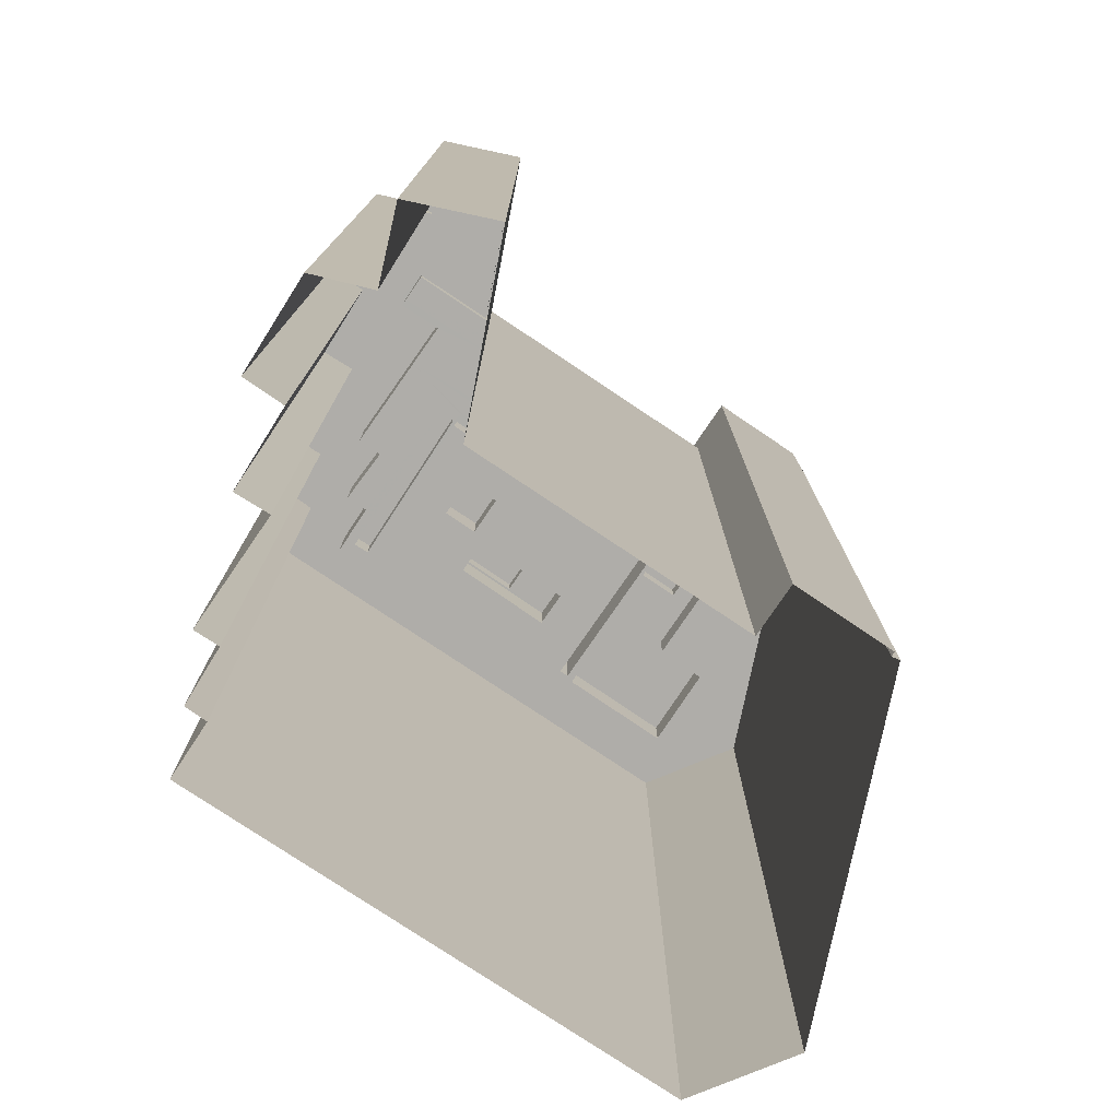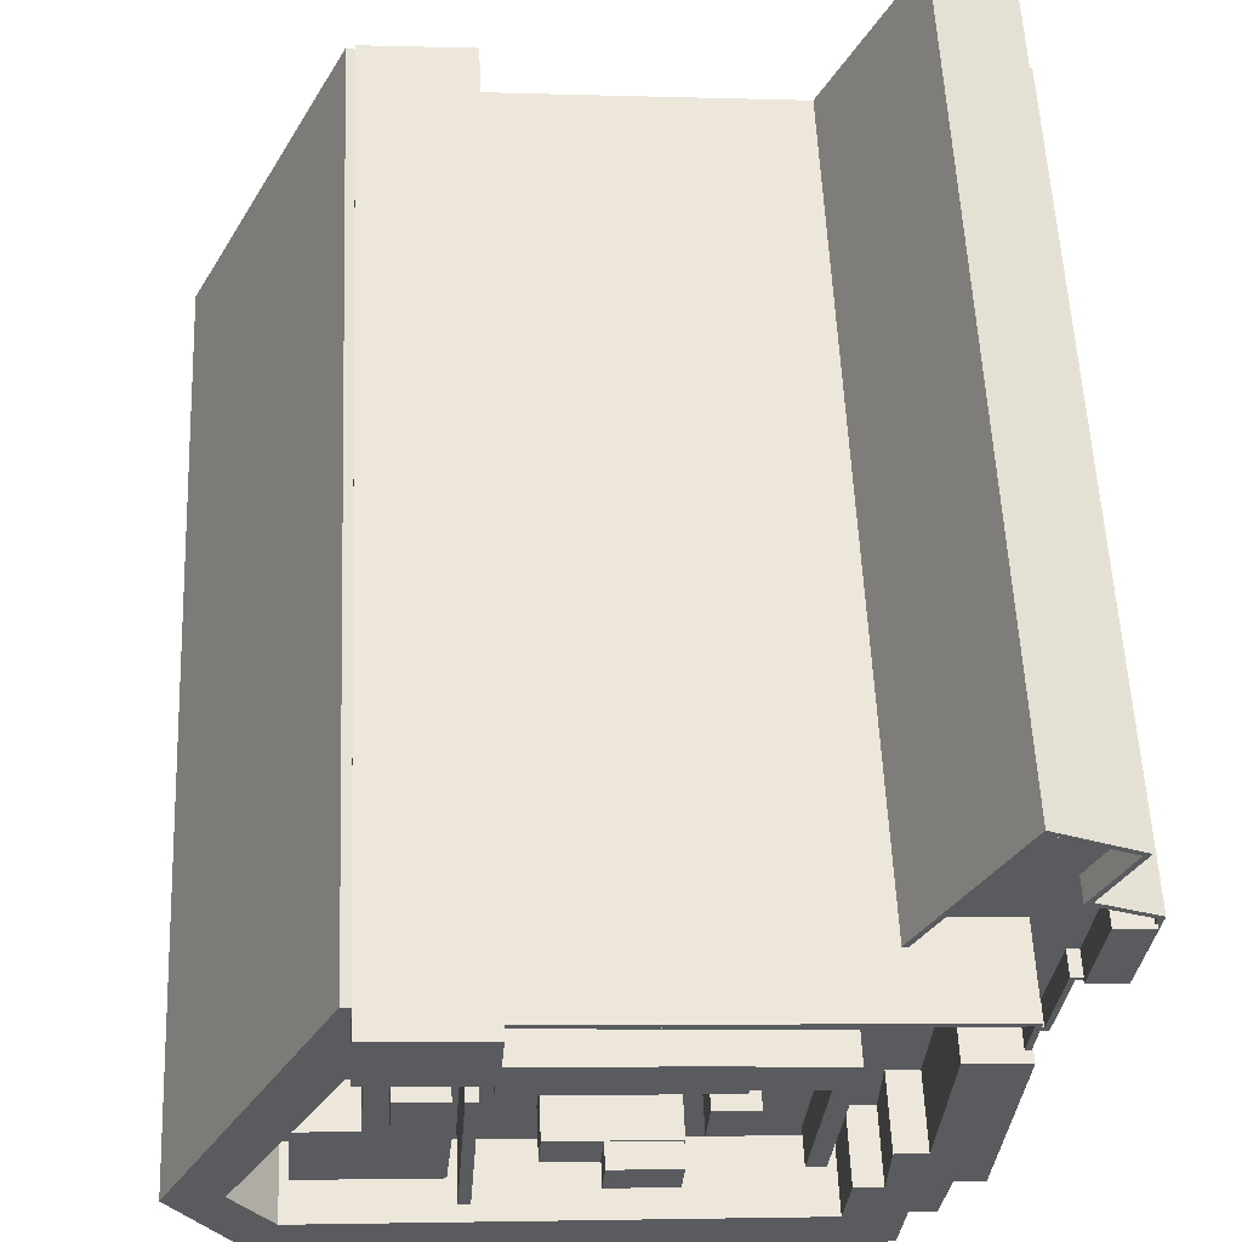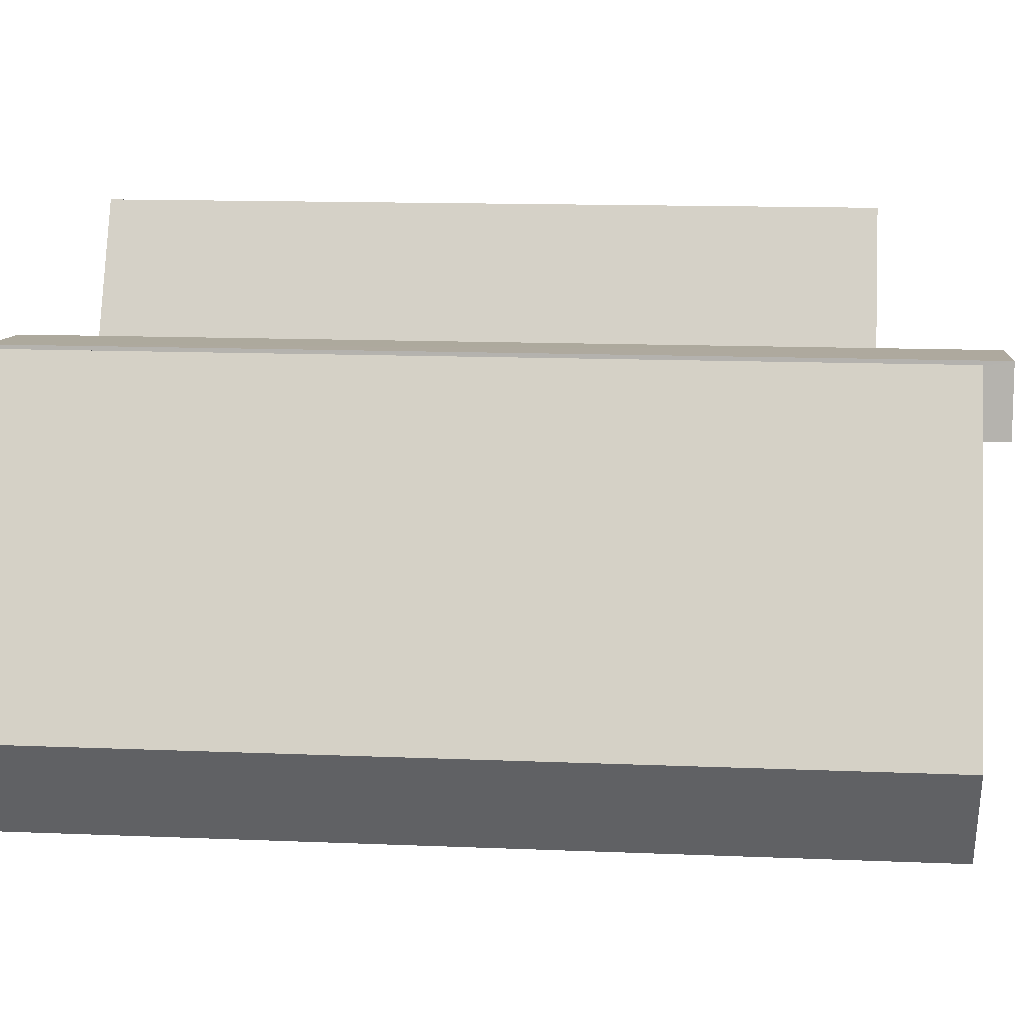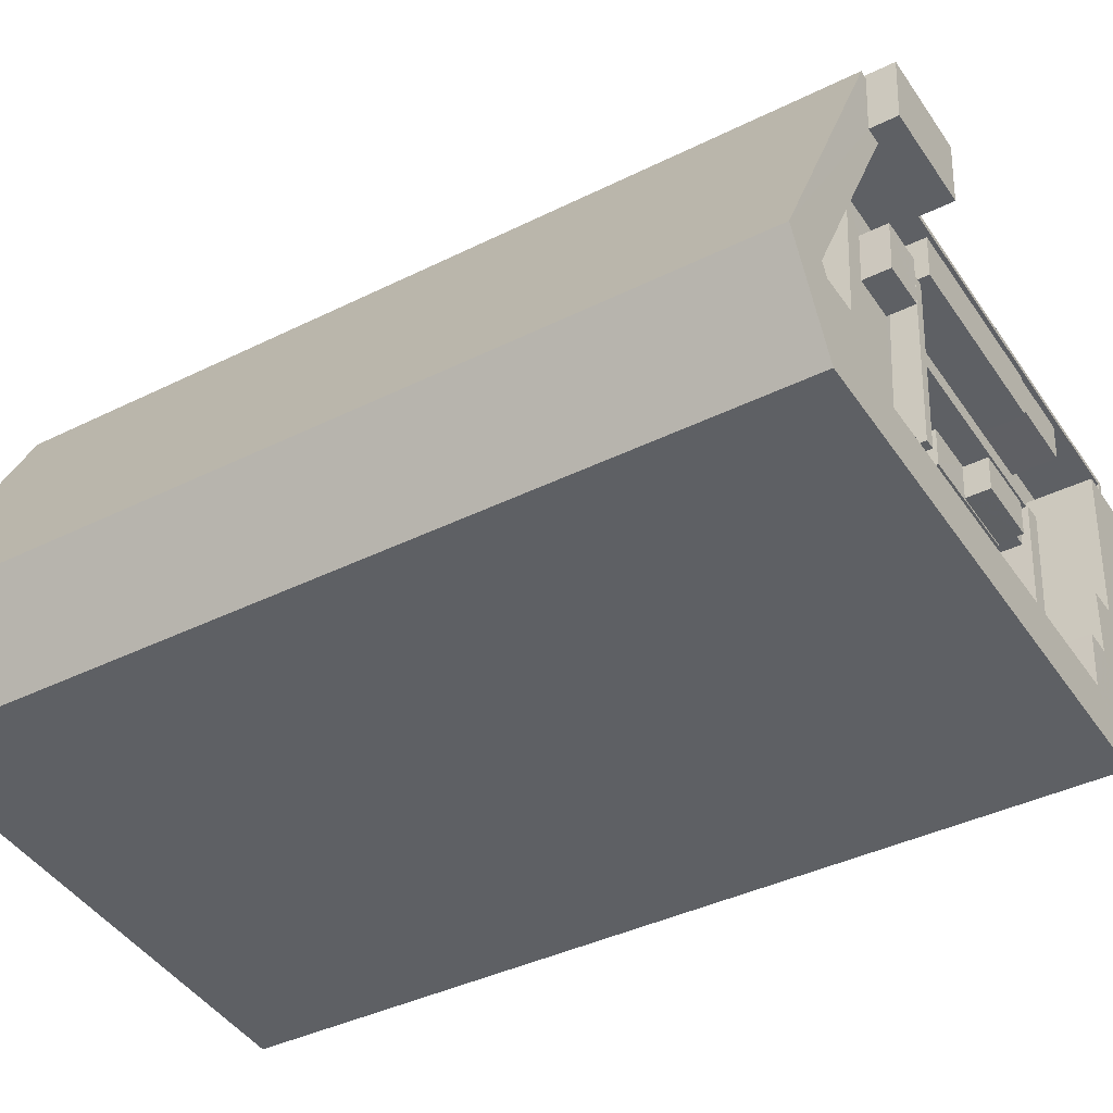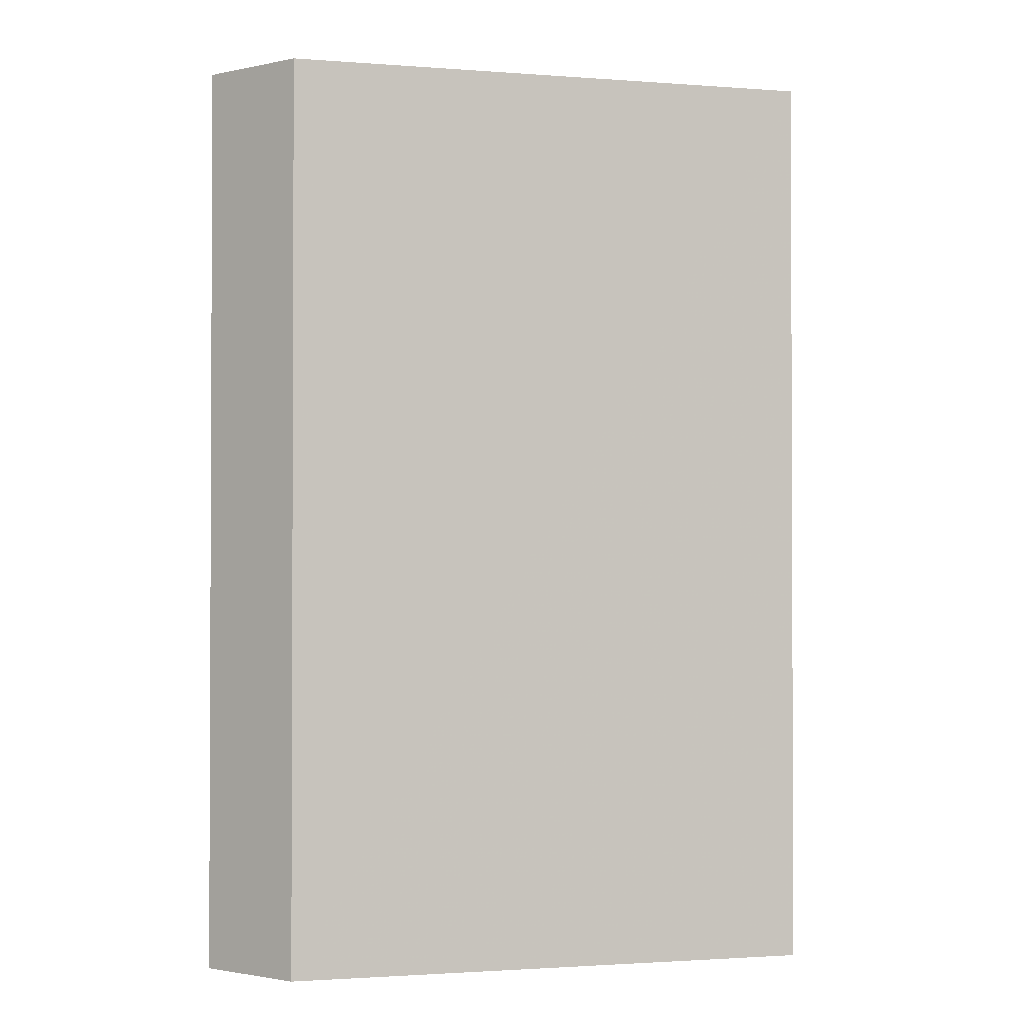
<metadata>
{"format":"obj","ext":"obj","renderer":"f3d","projection":"perspective","resolution":1024,"background":"white","views":[{"elev":-77.2,"azim":141.5,"up":"+Z"},{"elev":56.7,"azim":-2.5,"up":"+Y"},{"elev":13.4,"azim":-84.7,"up":"+Y"},{"elev":-39.0,"azim":-58.0,"up":"+Y"},{"elev":-1.5,"azim":-21.4,"up":"+Z"}]}
</metadata>
<code>
v -5416 -3.607e+04 2.815
v -5419 -3.607e+04 2.818
v -5403 -3.605e+04 2.822
v -5385 -3.607e+04 2.813
v -5385 -3.608e+04 2.812
v -5410 -3.605e+04 2.824
v -5409 -3.605e+04 2.824
v -5403 -3.605e+04 2.823
v -5409 -3.605e+04 2.824
v -5383 -3.607e+04 2.815
v -5384 -3.607e+04 2.813
v -5381 -3.606e+04 2.817
v -5382 -3.607e+04 2.814
v -5375 -3.605e+04 2.82
v -5376 -3.606e+04 2.818
v -5378 -3.606e+04 2.818
v -5377 -3.605e+04 2.822
v -5379 -3.605e+04 2.821
v -5381 -3.605e+04 2.823
v -5379 -3.606e+04 2.817
v -5386 -3.605e+04 2.82
v -5405 -3.606e+04 54.81
v -5406 -3.607e+04 54.81
v -5405 -3.607e+04 54.81
v -5404 -3.606e+04 54.81
v -5402 -3.607e+04 50.95
v -5402 -3.607e+04 50.95
v -5405 -3.607e+04 50.95
v -5405 -3.607e+04 50.95
v -5405 -3.606e+04 50.95
v -5405 -3.606e+04 50.95
v -5405 -3.606e+04 50.95
v -5404 -3.606e+04 50.95
v -5404 -3.606e+04 50.95
v -5404 -3.606e+04 50.95
v -5389 -3.606e+04 50.95
v -5389 -3.606e+04 50.95
v -5389 -3.606e+04 50.95
v -5384 -3.606e+04 50.95
v -5384 -3.606e+04 50.95
v -5393 -3.606e+04 50.95
v -5404 -3.606e+04 50.95
v -5390 -3.607e+04 50.95
v -5390 -3.607e+04 50.95
v -5395 -3.607e+04 50.95
v -5394 -3.607e+04 50.95
v -5392 -3.607e+04 50.95
v -5394 -3.606e+04 50.95
v -5394 -3.606e+04 50.95
v -5392 -3.606e+04 50.95
v -5389 -3.606e+04 50.95
v -5389 -3.606e+04 50.95
v -5388 -3.607e+04 50.95
v -5386 -3.607e+04 50.95
v -5386 -3.607e+04 50.95
v -5388 -3.607e+04 50.95
v -5389 -3.607e+04 50.95
v -5385 -3.607e+04 50.95
v -5388 -3.606e+04 50.95
v -5393 -3.606e+04 50.95
v -5389 -3.606e+04 50.95
v -5403 -3.606e+04 50.95
v -5405 -3.606e+04 50.95
v -5409 -3.605e+04 50.95
v -5411 -3.606e+04 50.95
v -5409 -3.606e+04 50.95
v -5409 -3.606e+04 50.95
v -5381 -3.606e+04 50.95
v -5384 -3.606e+04 50.95
v -5381 -3.606e+04 50.95
v -5387 -3.606e+04 50.95
v -5393 -3.606e+04 50.95
v -5393 -3.606e+04 50.95
v -5389 -3.606e+04 50.95
v -5399 -3.606e+04 50.95
v -5403 -3.605e+04 50.95
v -5409 -3.605e+04 50.95
v -5408 -3.605e+04 50.96
v -5387 -3.606e+04 50.95
v -5381 -3.606e+04 50.95
v -5403 -3.605e+04 50.95
v -5399 -3.605e+04 50.95
v -5396 -3.607e+04 50.95
v -5406 -3.607e+04 50.95
v -5414 -3.607e+04 50.95
v -5395 -3.607e+04 50.95
v -5413 -3.607e+04 50.95
v -5416 -3.607e+04 50.95
v -5410 -3.607e+04 50.95
v -5413 -3.607e+04 50.95
v -5404 -3.606e+04 50.95
v -5406 -3.607e+04 50.95
v -5405 -3.607e+04 50.95
v -5408 -3.605e+04 54.46
v -5409 -3.605e+04 54.45
v -5408 -3.605e+04 54.46
v -5403 -3.605e+04 54.45
v -5381 -3.606e+04 54.45
v -5381 -3.606e+04 54.45
v -5381 -3.606e+04 54.45
v -5403 -3.605e+04 54.45
v -5381 -3.606e+04 54.45
v -5399 -3.607e+04 53.72
v -5402 -3.607e+04 53.72
v -5396 -3.607e+04 53.72
v -5396 -3.607e+04 53.72
v -5396 -3.607e+04 53.72
v -5402 -3.607e+04 53.72
v -5399 -3.607e+04 53.72
v -5402 -3.607e+04 53.72
v -5395 -3.607e+04 53.72
v -5395 -3.607e+04 53.72
v -5395 -3.607e+04 55.09
v -5399 -3.607e+04 55.09
v -5399 -3.607e+04 55.09
v -5396 -3.607e+04 55.09
v -5405 -3.606e+04 53.47
v -5408 -3.606e+04 53.47
v -5406 -3.606e+04 53.47
v -5406 -3.606e+04 53.47
v -5406 -3.607e+04 53.46
v -5408 -3.606e+04 53.47
v -5409 -3.607e+04 53.46
v -5408 -3.606e+04 53.47
v -5409 -3.606e+04 53.47
v -5410 -3.607e+04 53.47
v -5413 -3.607e+04 53.46
v -5413 -3.607e+04 53.47
v -5404 -3.606e+04 53
v -5389 -3.606e+04 53
v -5404 -3.606e+04 53
v -5389 -3.606e+04 53
v -5388 -3.606e+04 53
v -5390 -3.607e+04 53
v -5389 -3.607e+04 53
v -5389 -3.606e+04 53
v -5399 -3.606e+04 53.7
v -5387 -3.606e+04 53.7
v -5399 -3.605e+04 53.7
v -5387 -3.606e+04 53.7
v -5382 -3.607e+04 55.06
v -5381 -3.606e+04 55.07
v -5385 -3.607e+04 55.06
v -5385 -3.608e+04 55.06
v -5388 -3.607e+04 55.06
v -5416 -3.607e+04 55.06
v -5409 -3.605e+04 55.07
v -5409 -3.605e+04 55.07
v -5410 -3.605e+04 55.07
v -5419 -3.607e+04 55.07
v -5384 -3.607e+04 55.06
v -5383 -3.607e+04 55.06
v -5385 -3.607e+04 55.06
v -5414 -3.607e+04 55.06
v -5384 -3.606e+04 55.07
v -5416 -3.607e+04 55.07
v -5408 -3.605e+04 55.07
v -5386 -3.607e+04 55.06
v -5386 -3.607e+04 55.06
v -5388 -3.607e+04 55.06
v -5403 -3.605e+04 56.71
v -5409 -3.605e+04 56.71
v -5409 -3.605e+04 56.71
v -5403 -3.605e+04 56.71
v -5406 -3.606e+04 55.06
v -5406 -3.606e+04 55.06
v -5408 -3.606e+04 55.06
v -5408 -3.606e+04 55.06
v -5392 -3.606e+04 53.7
v -5394 -3.607e+04 53.7
v -5392 -3.607e+04 53.7
v -5394 -3.606e+04 53.71
v -5393 -3.606e+04 55.05
v -5389 -3.606e+04 55.05
v -5389 -3.606e+04 55.05
v -5393 -3.606e+04 55.05
v -5393 -3.606e+04 55.05
v -5393 -3.606e+04 55.05
v -5403 -3.606e+04 55.05
v -5404 -3.606e+04 55.05
v -5381 -3.605e+04 49.47
v -5386 -3.605e+04 49.46
v -5379 -3.605e+04 49.46
v -5381 -3.606e+04 49.46
v -5379 -3.606e+04 49.46
v -5379 -3.606e+04 49.46
v -5381 -3.606e+04 49.46
v -5381 -3.606e+04 49.46
v -5381 -3.606e+04 49.46
v -5377 -3.605e+04 49.46
v -5376 -3.605e+04 49.46
v -5378 -3.605e+04 49.46
v -5376 -3.605e+04 49.46
v -5378 -3.606e+04 49.46
v -5376 -3.606e+04 50.86
v -5375 -3.605e+04 50.86
v -5376 -3.605e+04 50.86
v -5378 -3.606e+04 50.86
v -5378 -3.606e+04 50.86
v -5379 -3.606e+04 50.86
v -5379 -3.606e+04 50.86
v -5381 -3.606e+04 50.86
v -5379 -3.605e+04 50.86
v -5376 -3.605e+04 50.86
v -5377 -3.605e+04 50.86
v -5377 -3.605e+04 50.86
v -5381 -3.605e+04 50.87
v -5381 -3.605e+04 50.87
v -5386 -3.605e+04 50.86
v -5381 -3.606e+04 50.86
v -5386 -3.605e+04 50.86
v -5379 -3.606e+04 50.86
v -5378 -3.606e+04 50.86
v -5379 -3.605e+04 50.86
v -5376 -3.605e+04 50.86
v -5376 -3.606e+04 50.86
v -5376 -3.606e+04 51.11
v -5376 -3.605e+04 51.11
v -5378 -3.605e+04 51.11
v -5378 -3.606e+04 51.11
f 1 2 3
f 4 5 1
f 2 6 7
f 8 7 9
f 10 11 4
f 12 13 10
f 14 15 16
f 17 18 19
f 16 20 12
f 18 21 19
f 14 16 18
f 3 7 8
f 21 10 3
f 3 2 7
f 4 1 3
f 10 4 3
f 12 10 21
f 16 12 21
f 18 16 21
f 22 23 24
f 25 22 24
f 26 27 28
f 29 26 28
f 30 31 32
f 33 34 35
f 35 34 32
f 36 37 38
f 37 39 40
f 41 38 40
f 34 41 42
f 42 30 34
f 34 38 41
f 34 30 32
f 38 37 40
f 43 44 45
f 46 45 47
f 48 49 50
f 51 44 52
f 36 52 37
f 50 47 51
f 36 51 52
f 48 50 51
f 45 44 47
f 47 44 51
f 53 54 55
f 56 53 57
f 43 56 57
f 58 39 55
f 59 39 37
f 59 37 52
f 44 43 57
f 59 57 53
f 59 53 55
f 55 39 59
f 60 41 61
f 41 40 61
f 62 63 42
f 63 30 42
f 64 65 66
f 66 65 67
f 68 69 70
f 40 69 71
f 72 73 74
f 62 72 75
f 71 69 68
f 74 61 71
f 64 66 63
f 64 62 75
f 75 72 71
f 61 40 71
f 64 63 62
f 72 74 71
f 64 75 76
f 77 64 76
f 78 77 76
f 79 71 68
f 80 79 68
f 81 79 80
f 81 76 82
f 81 82 79
f 76 75 82
f 46 83 45
f 45 84 85
f 46 49 86
f 27 49 48
f 85 87 88
f 89 67 65
f 88 90 65
f 33 35 91
f 27 48 91
f 31 92 32
f 35 28 91
f 31 84 92
f 85 84 87
f 93 92 84
f 93 26 29
f 90 89 65
f 88 87 90
f 28 27 91
f 86 49 27
f 45 83 26
f 46 86 83
f 45 93 84
f 45 26 93
f 94 95 96
f 97 98 99
f 99 98 100
f 97 101 98
f 100 98 102
f 103 104 105
f 105 106 107
f 103 108 104
f 103 105 107
f 108 103 109
f 109 110 108
f 110 109 111
f 106 112 107
f 111 112 106
f 109 112 111
f 113 114 115
f 116 113 115
f 117 118 119
f 120 121 117
f 122 123 120
f 118 124 119
f 123 121 120
f 120 117 119
f 118 125 124
f 126 127 123
f 126 128 127
f 125 126 122
f 124 125 122
f 122 126 123
f 129 130 131
f 129 132 130
f 133 134 135
f 133 136 134
f 137 138 139
f 137 140 138
f 141 142 143
f 144 145 146
f 147 148 149
f 147 149 150
f 151 152 153
f 152 141 143
f 144 153 145
f 154 150 146
f 142 155 143
f 156 157 147
f 158 143 159
f 160 145 158
f 154 156 150
f 145 154 146
f 156 147 150
f 153 152 158
f 158 152 143
f 145 153 158
f 161 162 163
f 164 161 163
f 165 166 167
f 168 165 167
f 169 170 171
f 169 172 170
f 173 174 175
f 176 173 175
f 177 178 179
f 180 177 179
f 181 182 183
f 184 185 186
f 187 184 186
f 188 189 187
f 183 182 188
f 181 183 190
f 191 192 193
f 183 192 191
f 192 188 194
f 194 188 186
f 188 187 186
f 183 188 192
f 195 196 197
f 198 195 199
f 200 198 201
f 200 201 202
f 203 204 196
f 203 205 206
f 207 205 208
f 209 207 208
f 202 201 210
f 211 207 209
f 201 198 212
f 212 198 213
f 214 204 203
f 197 204 215
f 214 203 206
f 206 205 207
f 195 197 216
f 195 216 199
f 198 199 213
f 196 204 197
f 217 218 219
f 220 217 219
f 93 29 24
f 25 24 28
f 25 28 35
f 24 29 28
f 24 23 92
f 93 24 92
f 32 23 22
f 32 92 23
f 32 25 35
f 32 22 25
f 80 68 98
f 98 68 102
f 68 70 102
f 95 78 96
f 95 77 78
f 98 101 81
f 80 98 81
f 99 188 211
f 99 209 97
f 209 3 97
f 211 188 182
f 209 21 3
f 99 211 209
f 100 189 188
f 99 100 188
f 104 108 26
f 26 108 27
f 108 110 27
f 27 110 111
f 86 27 111
f 105 83 106
f 106 86 111
f 106 83 86
f 26 83 105
f 104 26 105
f 109 103 115
f 114 109 115
f 113 109 114
f 113 112 109
f 116 112 113
f 116 107 112
f 103 107 116
f 115 103 116
f 90 128 126
f 89 90 126
f 89 126 67
f 126 125 67
f 125 66 67
f 117 63 118
f 118 66 125
f 118 63 66
f 63 117 30
f 30 117 31
f 31 121 84
f 31 117 121
f 127 87 123
f 123 84 121
f 123 87 84
f 127 90 87
f 127 128 90
f 91 129 33
f 129 131 33
f 131 34 33
f 130 34 131
f 130 38 34
f 38 130 36
f 130 132 36
f 132 51 36
f 51 132 48
f 132 129 48
f 129 91 48
f 52 136 133
f 59 52 133
f 135 57 59
f 133 135 59
f 44 135 134
f 44 57 135
f 134 52 44
f 134 136 52
f 82 137 139
f 82 75 137
f 138 79 82
f 139 138 82
f 140 79 138
f 140 71 79
f 75 71 140
f 137 75 140
f 94 157 95
f 157 156 65
f 77 95 64
f 156 88 65
f 64 95 65
f 95 157 65
f 150 149 6
f 2 150 6
f 148 6 149
f 148 7 6
f 184 187 210
f 12 202 13
f 187 142 210
f 13 202 141
f 202 142 141
f 210 142 202
f 141 10 13
f 141 152 10
f 151 11 10
f 152 151 10
f 151 4 11
f 151 153 4
f 4 144 5
f 4 153 144
f 144 146 1
f 5 144 1
f 146 2 1
f 146 150 2
f 88 154 85
f 88 156 154
f 43 45 145
f 56 43 145
f 45 85 154
f 145 45 154
f 145 160 53
f 56 145 53
f 53 158 54
f 53 160 158
f 158 159 55
f 54 158 55
f 55 143 58
f 55 159 143
f 39 143 155
f 58 143 39
f 155 69 40
f 39 155 40
f 70 69 102
f 189 100 187
f 69 155 102
f 187 100 142
f 102 155 142
f 100 102 142
f 147 163 148
f 7 148 9
f 9 148 162
f 148 163 162
f 9 161 8
f 9 162 161
f 97 3 8
f 8 161 97
f 81 101 76
f 76 101 164
f 97 161 164
f 101 97 164
f 163 157 164
f 76 164 96
f 163 147 157
f 76 96 78
f 96 157 94
f 164 157 96
f 166 124 167
f 166 119 124
f 165 119 166
f 165 120 119
f 122 120 165
f 168 122 165
f 124 122 168
f 167 124 168
f 169 49 172
f 169 50 49
f 171 50 169
f 171 47 50
f 46 47 171
f 170 46 171
f 49 46 170
f 172 49 170
f 73 175 74
f 73 176 175
f 74 174 61
f 74 175 174
f 174 173 60
f 61 174 60
f 62 180 179
f 62 42 180
f 178 62 179
f 178 72 62
f 73 72 176
f 72 178 176
f 60 173 41
f 173 178 177
f 176 178 173
f 41 173 177
f 42 41 177
f 180 42 177
f 19 209 208
f 19 21 209
f 205 17 19
f 208 205 19
f 203 18 17
f 205 203 17
f 196 14 18
f 203 196 18
f 14 195 15
f 14 196 195
f 195 198 16
f 15 195 16
f 200 20 16
f 198 200 16
f 12 20 200
f 202 12 200
f 184 201 185
f 184 210 201
f 211 182 181
f 207 211 181
f 206 181 190
f 206 207 181
f 214 190 183
f 214 206 190
f 204 183 191
f 204 214 183
f 215 204 191
f 193 215 191
f 213 186 212
f 213 194 186
f 201 186 185
f 201 212 186
f 193 192 215
f 197 215 218
f 218 215 219
f 215 192 219
f 197 218 217
f 216 197 217
f 199 217 220
f 199 216 217
f 192 213 219
f 219 213 220
f 192 194 213
f 220 213 199

</code>
